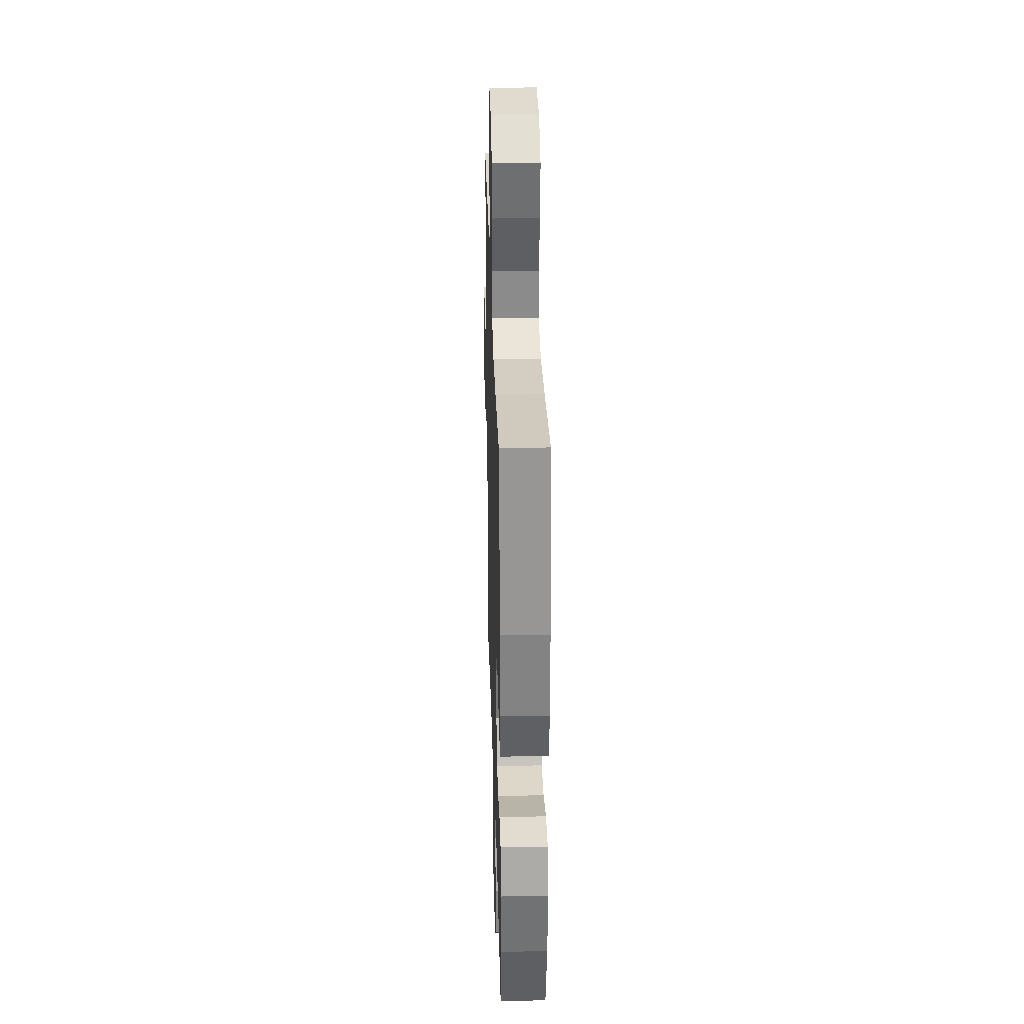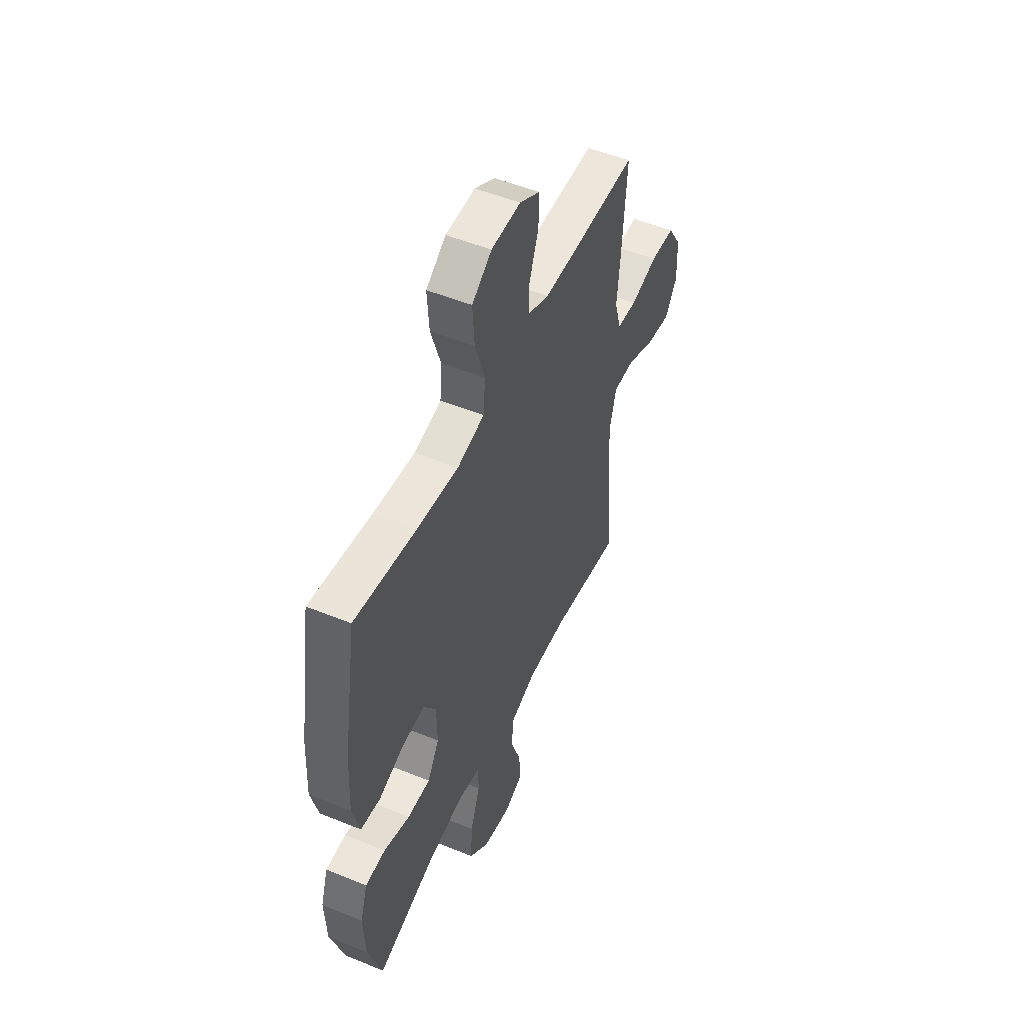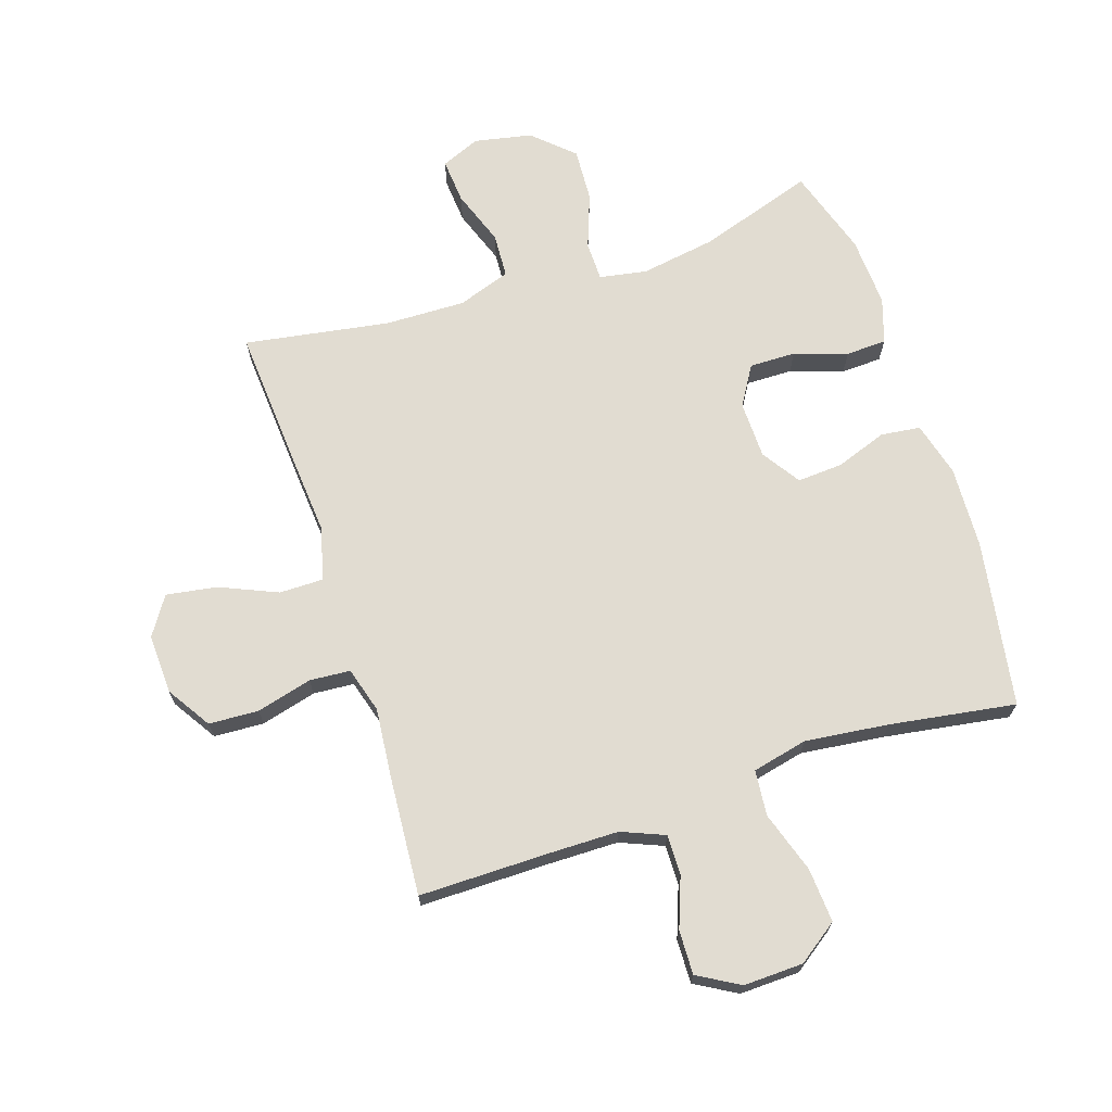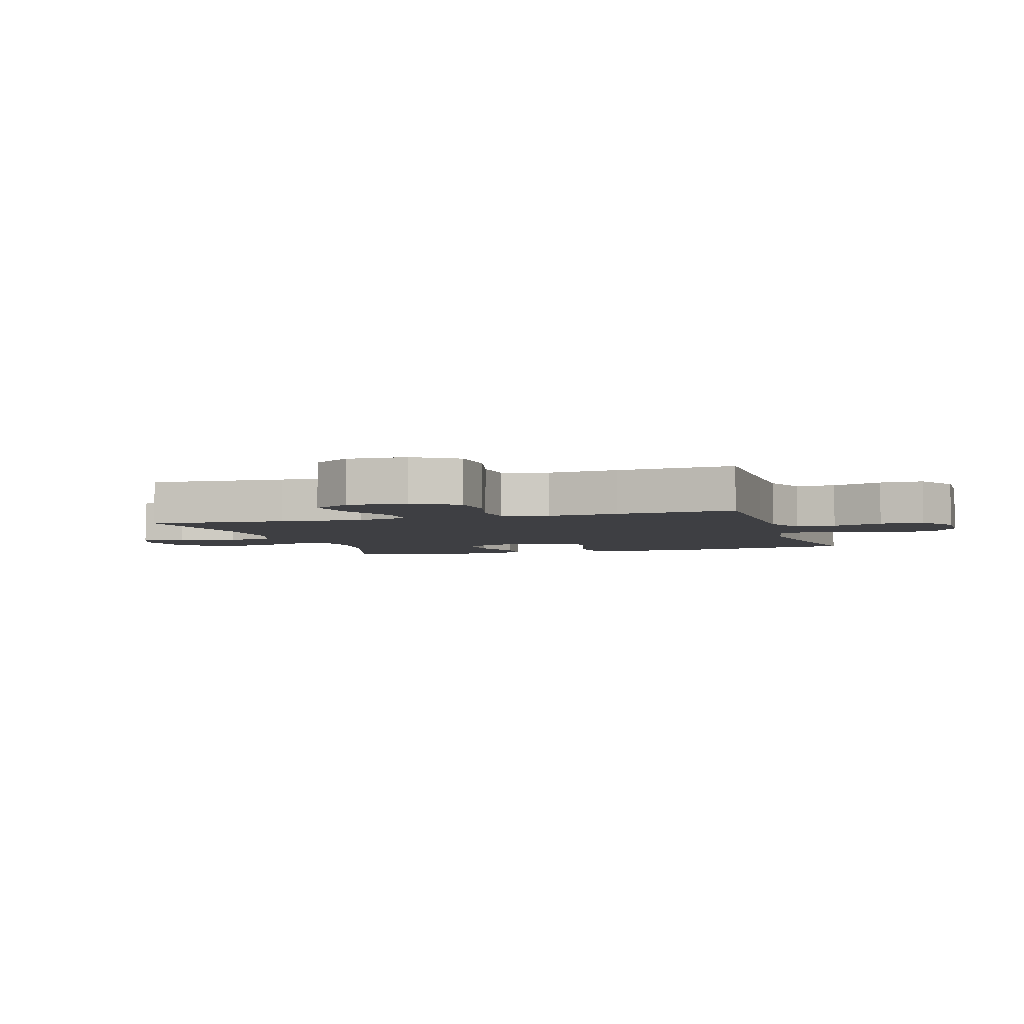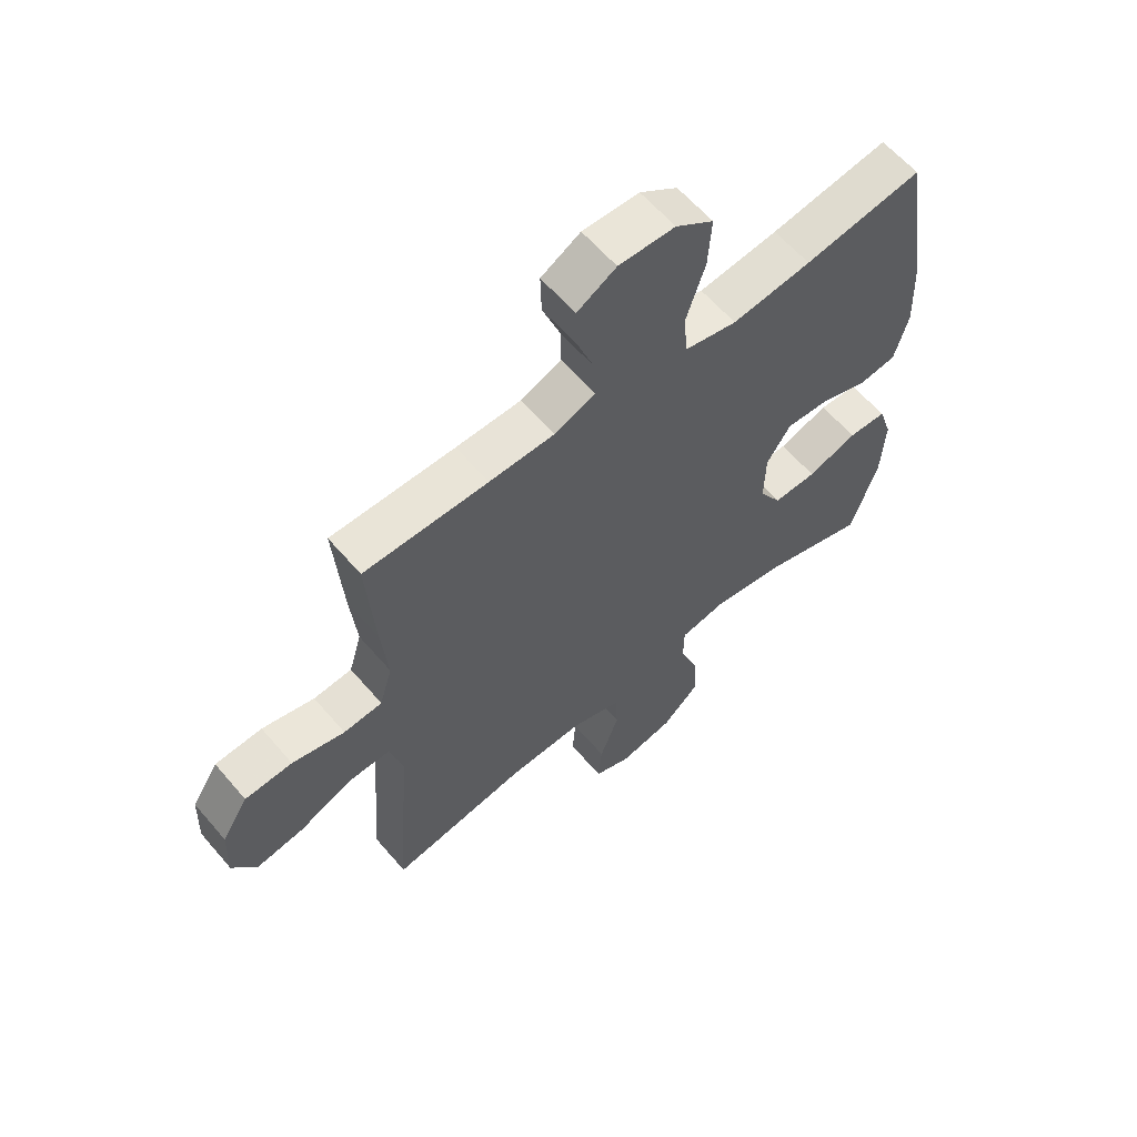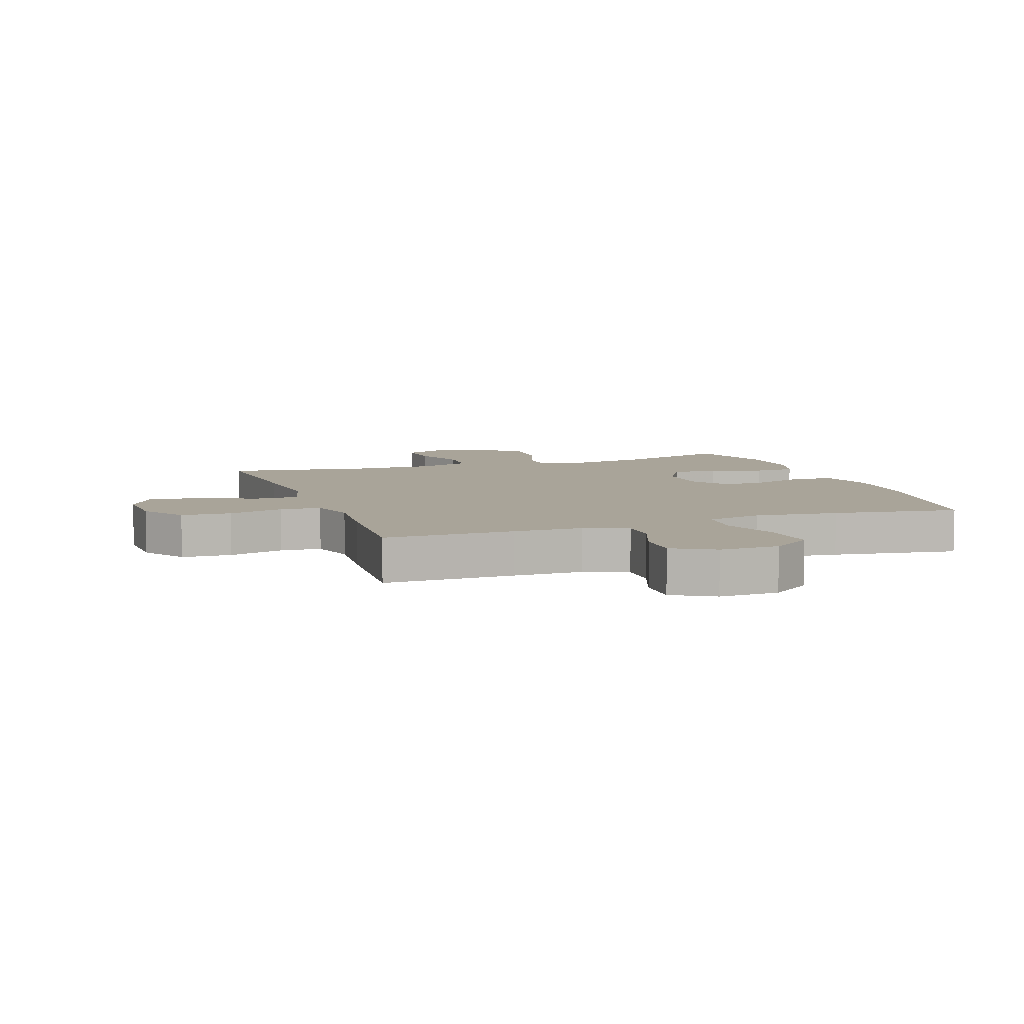
<metadata>
{"format":"obj","ext":"obj","renderer":"f3d","projection":"perspective","resolution":1024,"background":"white","views":[{"elev":31.7,"azim":88.4,"up":"+Z"},{"elev":51.4,"azim":113.9,"up":"+Z"},{"elev":69.2,"azim":-18.1,"up":"+Y"},{"elev":-4.2,"azim":-73.0,"up":"+Y"},{"elev":61.1,"azim":-40.4,"up":"+Z"},{"elev":7.3,"azim":-19.6,"up":"+Y"}]}
</metadata>
<code>
v -0.5 0.07 0.5
v -0.285 0.07 0.499
v -0.172 0.07 0.5
v -0.101 0.07 0.529
v -0.102 0.07 0.594
v -0.133 0.07 0.677
v -0.135 0.07 0.749
v -0.067 0.07 0.788
v 0.031 0.07 0.785
v 0.097 0.07 0.738
v 0.091 0.07 0.649
v 0.058 0.07 0.548
v 0.065 0.07 0.473
v 0.156 0.07 0.452
v 0.294 0.07 0.468
v 0.5 0.07 0.5
v 0.545 0.07 0.226
v 0.551 0.07 0.091
v 0.527 0.07 0.001
v 0.462 0.07 -0.007
v 0.378 0.07 0.023
v 0.303 0.07 0.028
v 0.261 0.07 -0.035
v 0.259 0.07 -0.129
v 0.298 0.07 -0.194
v 0.374 0.07 -0.193
v 0.461 0.07 -0.164
v 0.528 0.07 -0.167
v 0.552 0.07 -0.241
v 0.546 0.07 -0.356
v 0.5 0.07 -0.5
v 0.31 0.07 -0.438
v 0.187 0.07 -0.418
v 0.109 0.07 -0.432
v 0.108 0.07 -0.496
v 0.141 0.07 -0.586
v 0.146 0.07 -0.674
v 0.081 0.07 -0.734
v -0.014 0.07 -0.753
v -0.078 0.07 -0.726
v -0.072 0.07 -0.652
v -0.039 0.07 -0.561
v -0.043 0.07 -0.488
v -0.13 0.07 -0.458
v -0.262 0.07 -0.461
v -0.5 0.07 -0.5
v -0.484 0.07 -0.273
v -0.473 0.07 -0.136
v -0.496 0.07 -0.049
v -0.568 0.07 -0.049
v -0.663 0.07 -0.09
v -0.746 0.07 -0.103
v -0.787 0.07 -0.04
v -0.783 0.07 0.058
v -0.737 0.07 0.13
v -0.655 0.07 0.134
v -0.564 0.07 0.11
v -0.497 0.07 0.115
v -0.475 0.07 0.19
v -0.486 0.07 0.305
v -0.5 0 0.5
v -0.285 0 0.499
v -0.172 0 0.5
v -0.101 0 0.529
v -0.102 0 0.594
v -0.133 0 0.677
v -0.135 0 0.749
v -0.067 0 0.788
v 0.031 0 0.785
v 0.097 0 0.738
v 0.091 0 0.649
v 0.058 0 0.548
v 0.065 0 0.473
v 0.156 0 0.452
v 0.294 0 0.468
v 0.5 0 0.5
v 0.545 0 0.226
v 0.551 0 0.091
v 0.527 0 0.001
v 0.462 0 -0.007
v 0.378 0 0.023
v 0.303 0 0.028
v 0.261 0 -0.035
v 0.259 0 -0.129
v 0.298 0 -0.194
v 0.374 0 -0.193
v 0.461 0 -0.164
v 0.528 0 -0.167
v 0.552 0 -0.241
v 0.546 0 -0.356
v 0.5 0 -0.5
v 0.31 0 -0.438
v 0.187 0 -0.418
v 0.109 0 -0.432
v 0.108 0 -0.496
v 0.141 0 -0.586
v 0.146 0 -0.674
v 0.081 0 -0.734
v -0.014 0 -0.753
v -0.078 0 -0.726
v -0.072 0 -0.652
v -0.039 0 -0.561
v -0.043 0 -0.488
v -0.13 0 -0.458
v -0.262 0 -0.461
v -0.5 0 -0.5
v -0.484 0 -0.273
v -0.473 0 -0.136
v -0.496 0 -0.049
v -0.568 0 -0.049
v -0.663 0 -0.09
v -0.746 0 -0.103
v -0.787 0 -0.04
v -0.783 0 0.058
v -0.737 0 0.13
v -0.655 0 0.134
v -0.564 0 0.11
v -0.497 0 0.115
v -0.475 0 0.19
v -0.486 0 0.305
f 59 60 1 2
f 58 59 2 3
f 55 56 57
f 54 55 57
f 53 54 57
f 52 53 57
f 51 52 57
f 50 51 57
f 49 50 57 58
f 58 3 4
f 49 58 4
f 48 49 4
f 47 48 4
f 46 47 4
f 45 46 4
f 40 41 42
f 39 40 42
f 38 39 42
f 37 38 42
f 36 37 42
f 35 36 42
f 34 35 42 43
f 30 31 32
f 29 30 32
f 28 29 32
f 27 28 32
f 26 27 32
f 25 26 32 33
f 24 25 33 34
f 19 20 21
f 18 19 21
f 17 18 21
f 16 17 21
f 15 16 21
f 14 15 21 22
f 13 14 22 23
f 10 11 12
f 9 10 12
f 8 9 12
f 7 8 12
f 6 7 12
f 5 6 12
f 4 5 12 13
f 23 24 34
f 13 23 34
f 4 13 34
f 45 4 34
f 44 45 34
f 34 43 44
f 62 61 120 119
f 63 62 119 118
f 117 116 115
f 117 115 114
f 117 114 113
f 117 113 112
f 117 112 111
f 117 111 110
f 118 117 110 109
f 64 63 118
f 64 118 109
f 64 109 108
f 64 108 107
f 64 107 106
f 64 106 105
f 102 101 100
f 102 100 99
f 102 99 98
f 102 98 97
f 102 97 96
f 102 96 95
f 103 102 95 94
f 92 91 90
f 92 90 89
f 92 89 88
f 92 88 87
f 92 87 86
f 93 92 86 85
f 94 93 85 84
f 81 80 79
f 81 79 78
f 81 78 77
f 81 77 76
f 81 76 75
f 82 81 75 74
f 83 82 74 73
f 72 71 70
f 72 70 69
f 72 69 68
f 72 68 67
f 72 67 66
f 72 66 65
f 73 72 65 64
f 94 84 83
f 94 83 73
f 94 73 64
f 94 64 105
f 94 105 104
f 104 103 94
f 1 61 62 2
f 2 62 63 3
f 3 63 64 4
f 4 64 65 5
f 5 65 66 6
f 6 66 67 7
f 7 67 68 8
f 8 68 69 9
f 9 69 70 10
f 10 70 71 11
f 11 71 72 12
f 12 72 73 13
f 13 73 74 14
f 14 74 75 15
f 15 75 76 16
f 16 76 77 17
f 17 77 78 18
f 18 78 79 19
f 19 79 80 20
f 20 80 81 21
f 21 81 82 22
f 22 82 83 23
f 23 83 84 24
f 24 84 85 25
f 25 85 86 26
f 26 86 87 27
f 27 87 88 28
f 28 88 89 29
f 29 89 90 30
f 30 90 91 31
f 31 91 92 32
f 32 92 93 33
f 33 93 94 34
f 34 94 95 35
f 35 95 96 36
f 36 96 97 37
f 37 97 98 38
f 38 98 99 39
f 39 99 100 40
f 40 100 101 41
f 41 101 102 42
f 42 102 103 43
f 43 103 104 44
f 44 104 105 45
f 45 105 106 46
f 46 106 107 47
f 47 107 108 48
f 48 108 109 49
f 49 109 110 50
f 50 110 111 51
f 51 111 112 52
f 52 112 113 53
f 53 113 114 54
f 54 114 115 55
f 55 115 116 56
f 56 116 117 57
f 57 117 118 58
f 58 118 119 59
f 59 119 120 60
f 60 120 61 1

</code>
